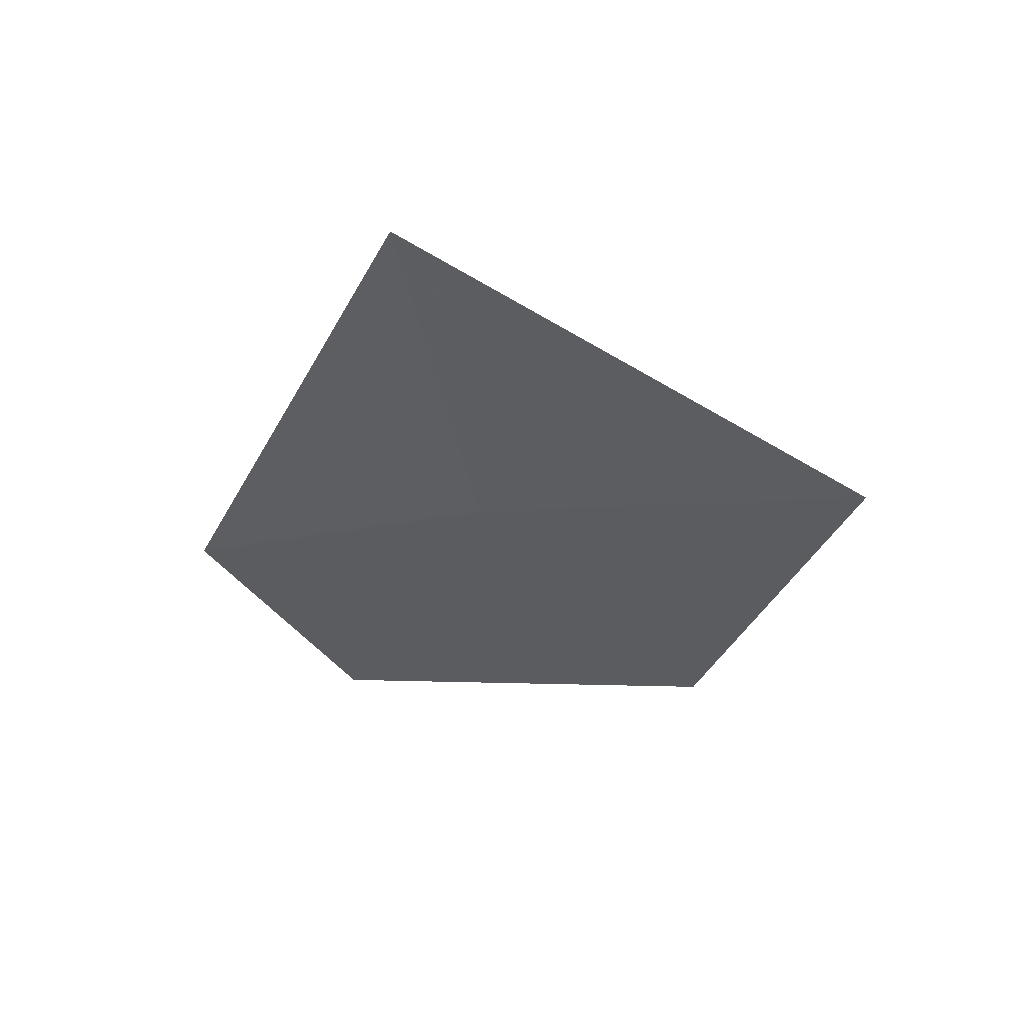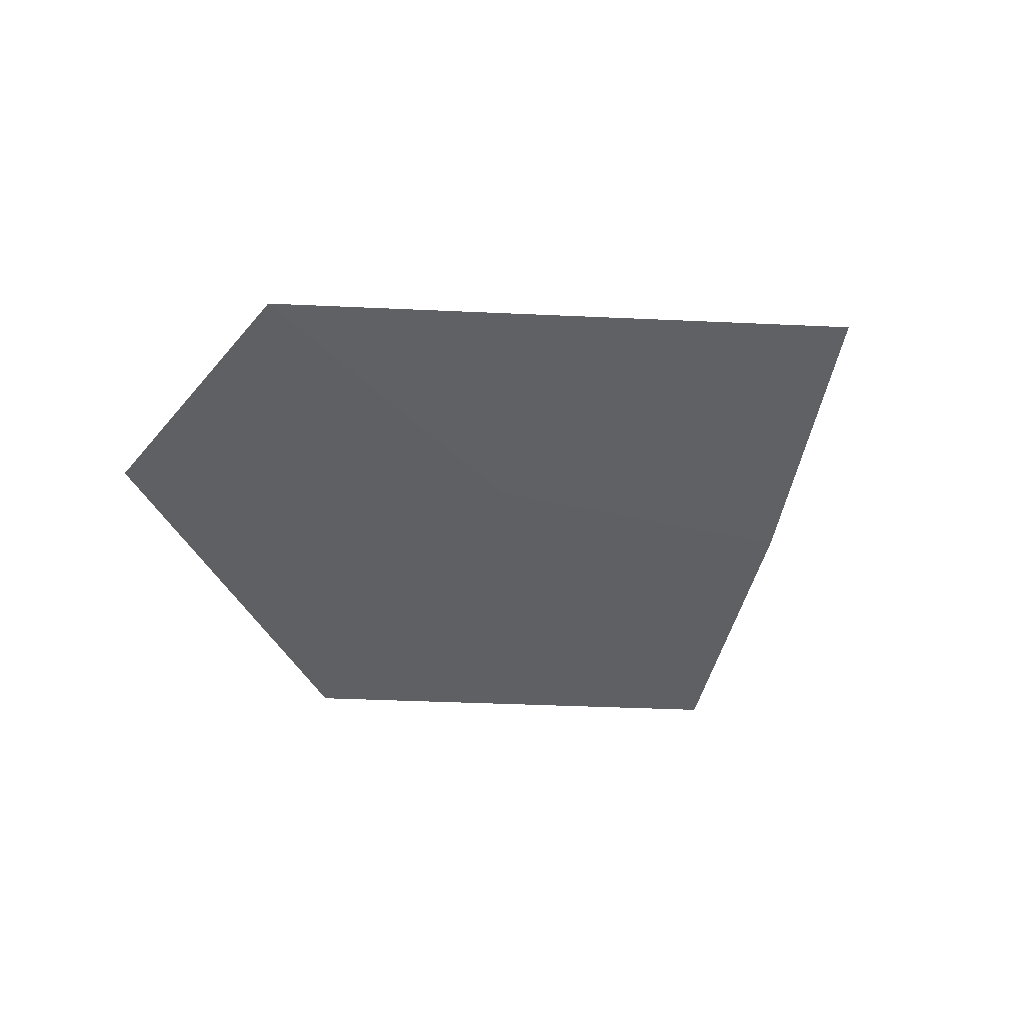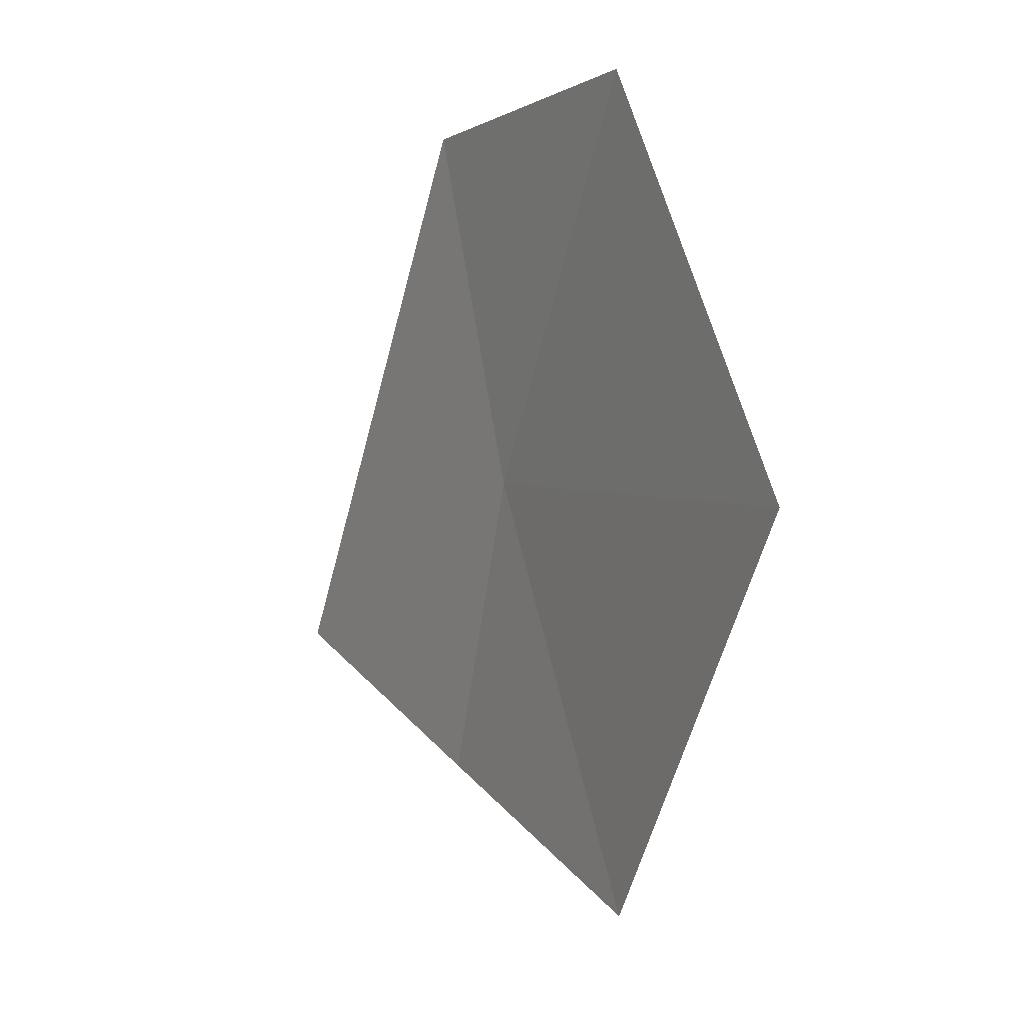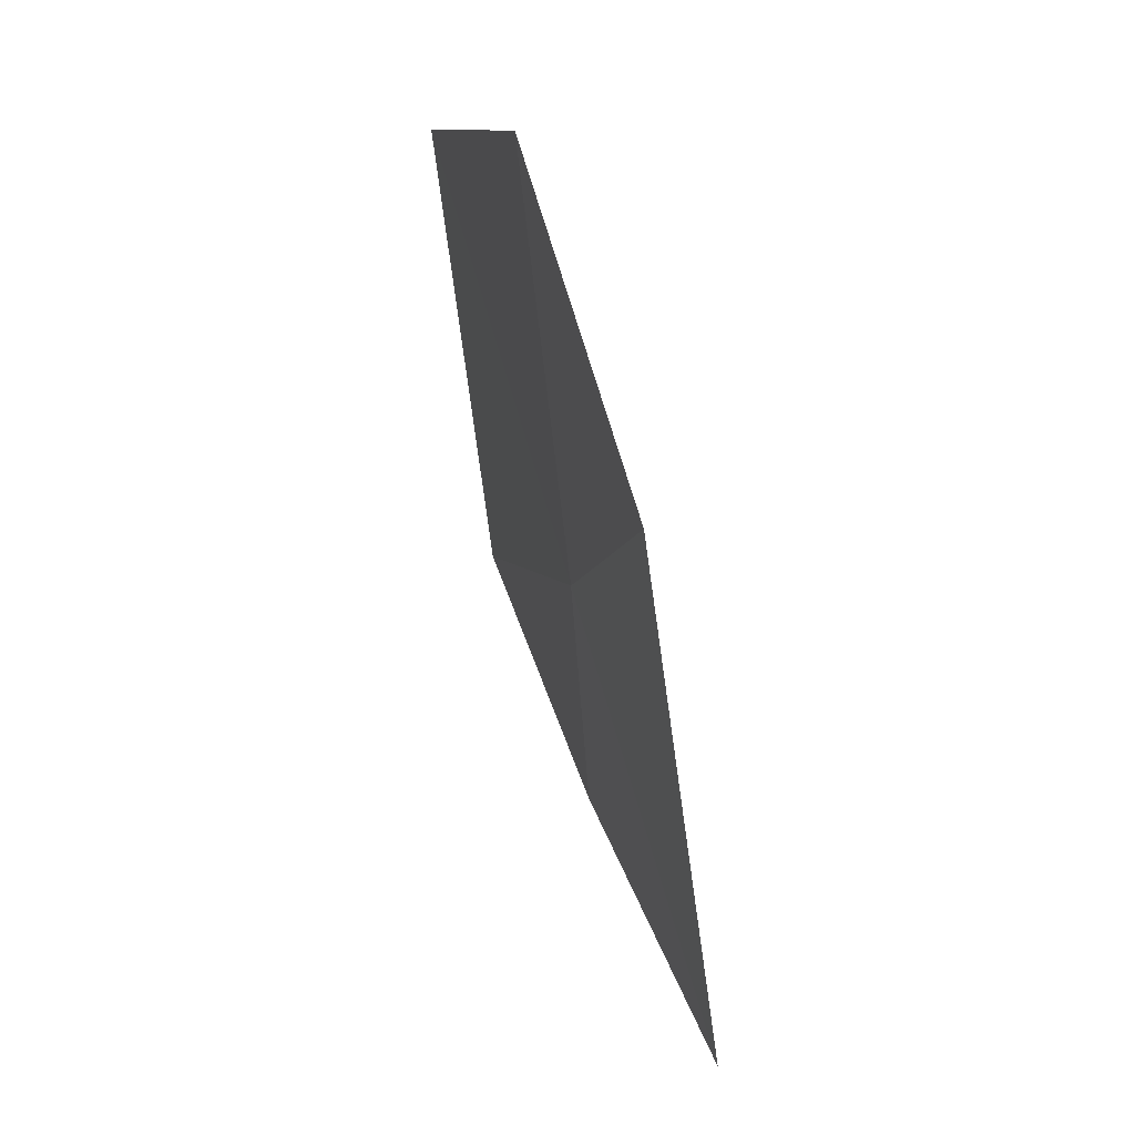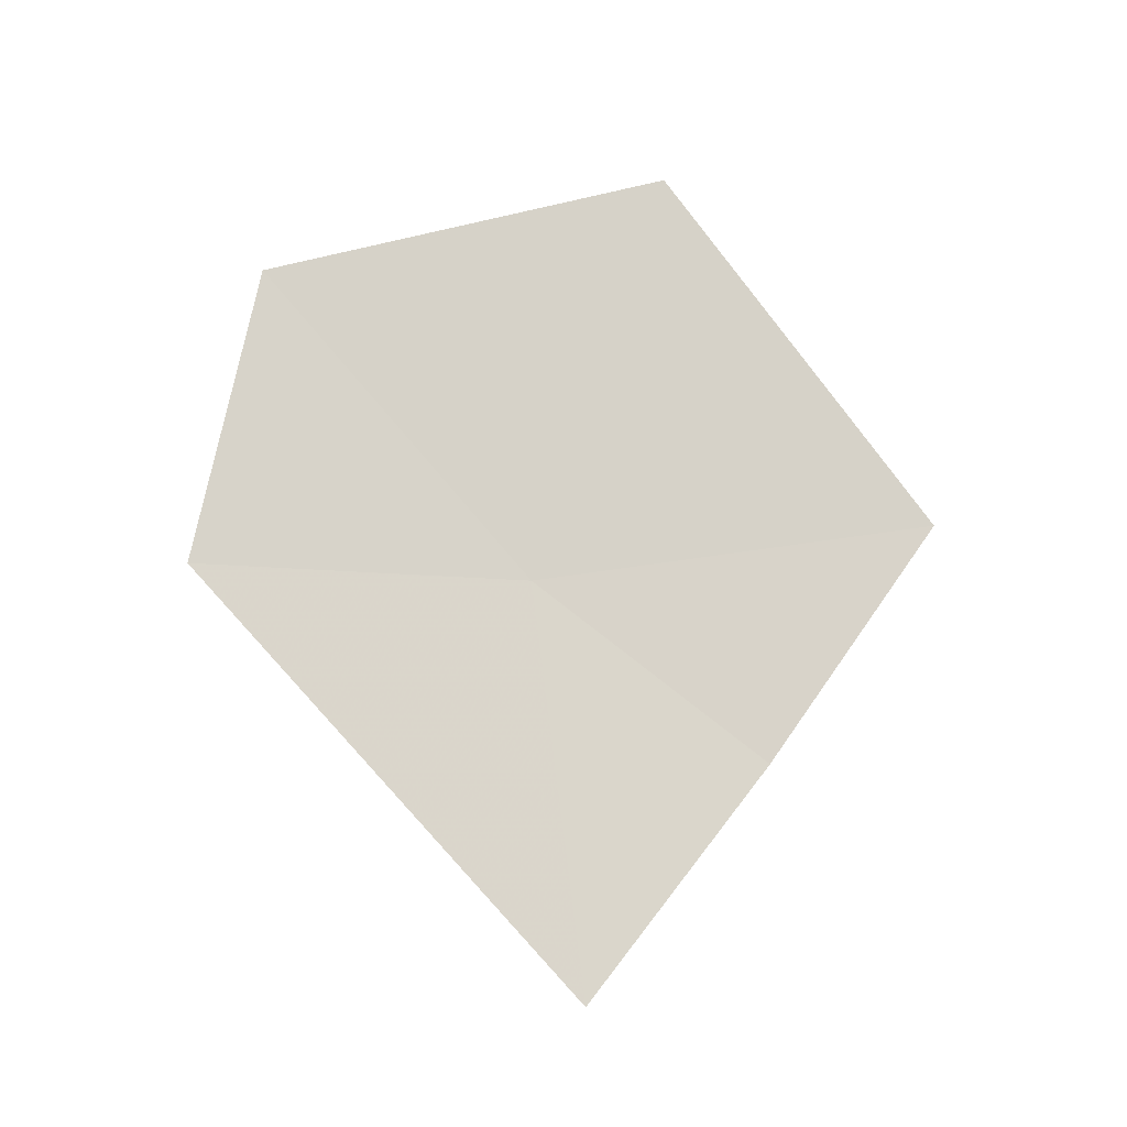
<metadata>
{"format":"obj","ext":"obj","renderer":"f3d","projection":"perspective","resolution":1024,"background":"white","views":[{"elev":-39.4,"azim":119.0,"up":"+Y"},{"elev":-42.5,"azim":53.7,"up":"+Y"},{"elev":-4.2,"azim":-120.7,"up":"+Z"},{"elev":75.6,"azim":71.8,"up":"+Z"},{"elev":75.2,"azim":101.1,"up":"+Y"}]}
</metadata>
<code>
v -0.08605 -11.47 25.19
v 0.2417 -11.53 24.52
v 0.9084 -11.47 24.86
v -0.4447 -11.55 24.22
v 0.05348 -11.38 26.01
v -1.192 -11.42 25.06
v -0.7249 -11.36 26.01
f 1 6 4
f 1 5 7
f 1 7 6
f 1 2 3
f 1 4 2
f 1 3 5

</code>
